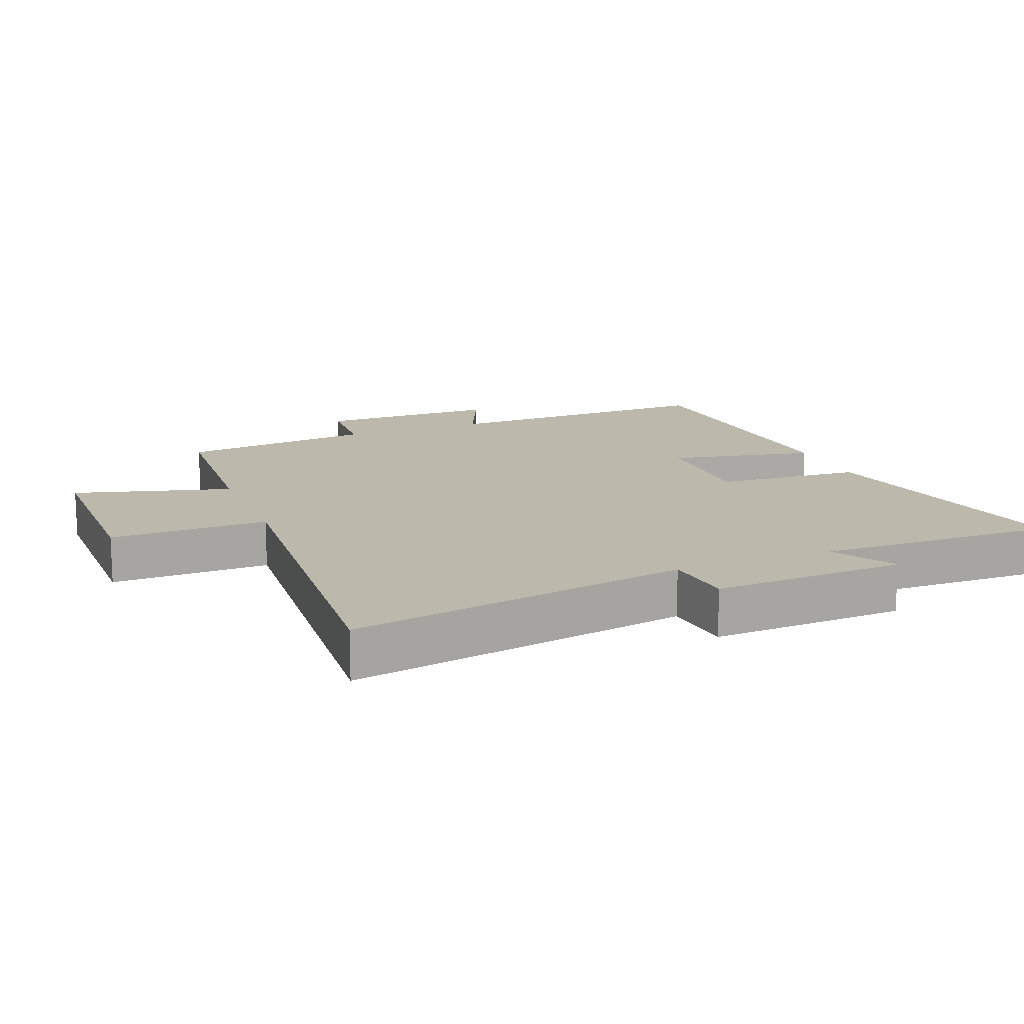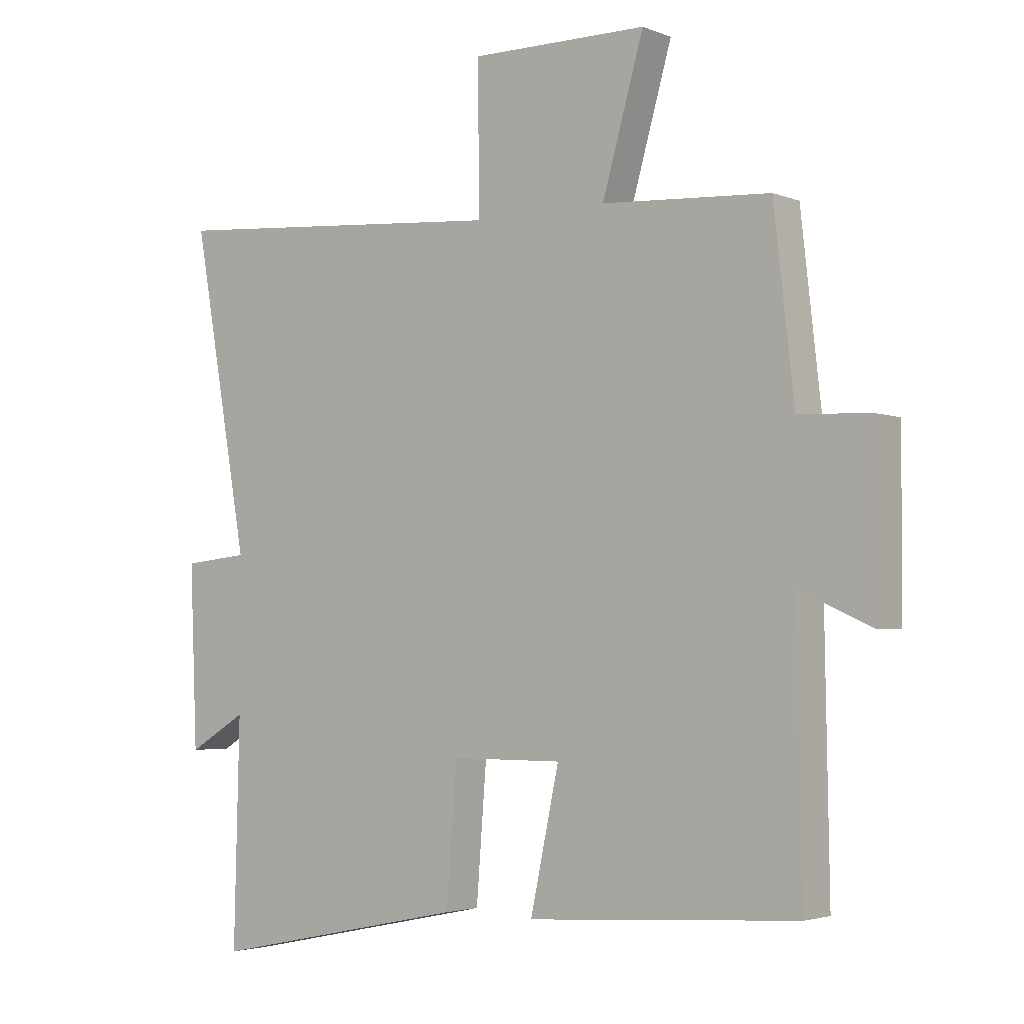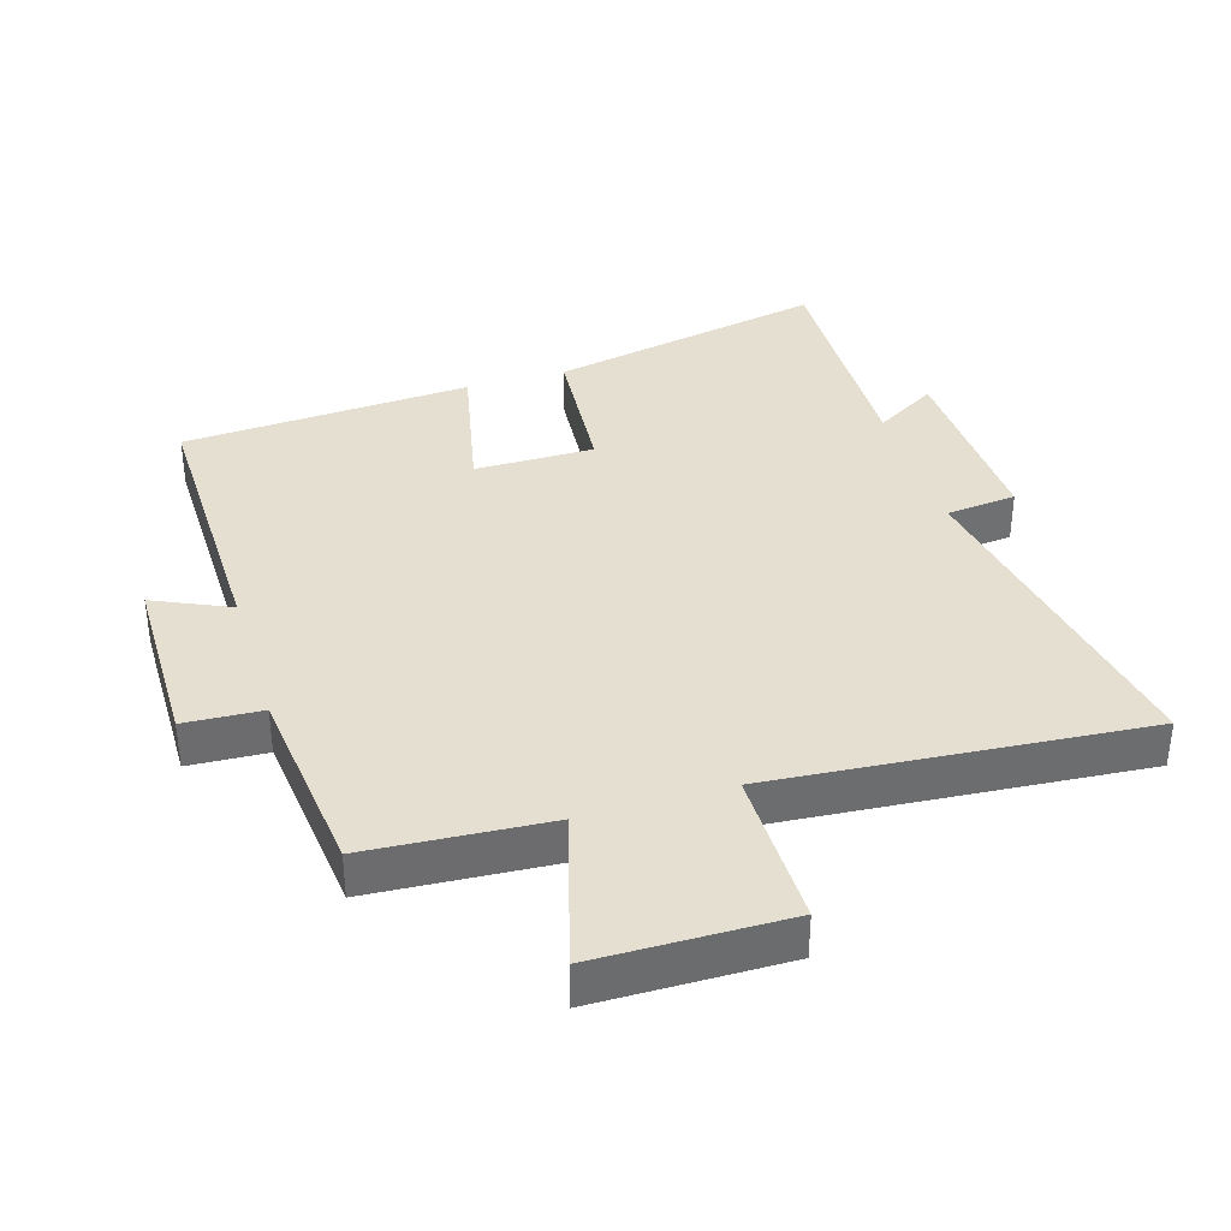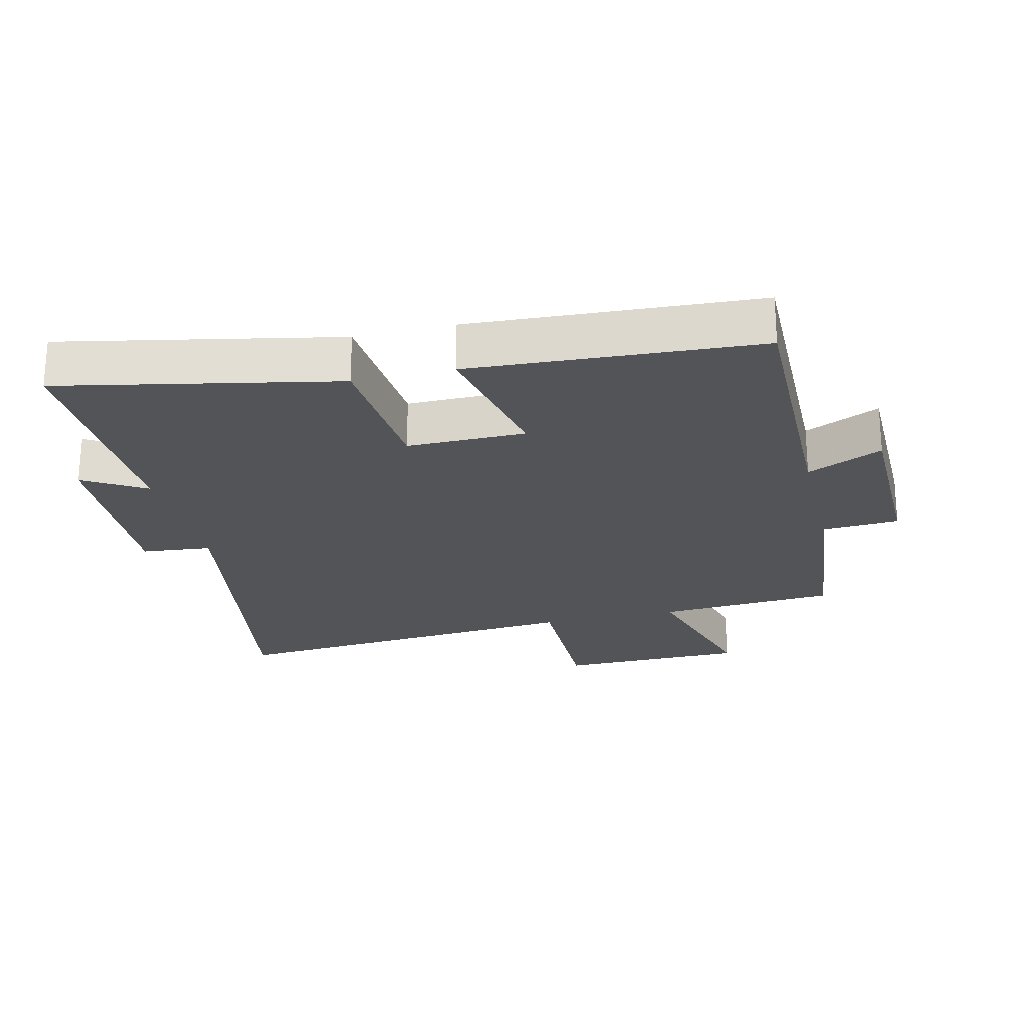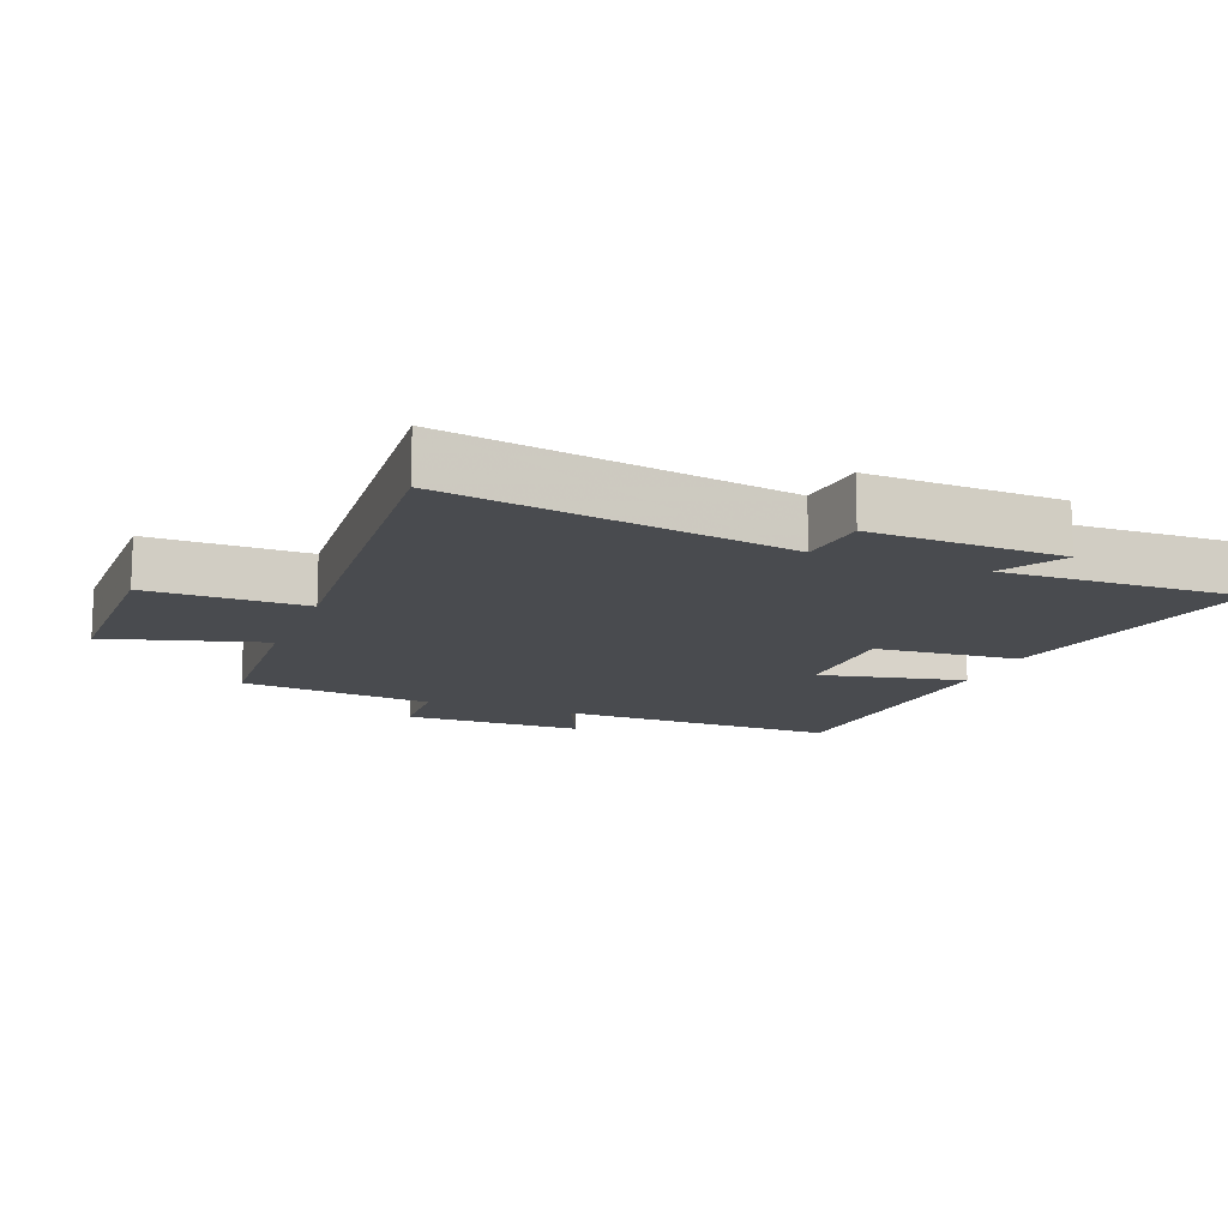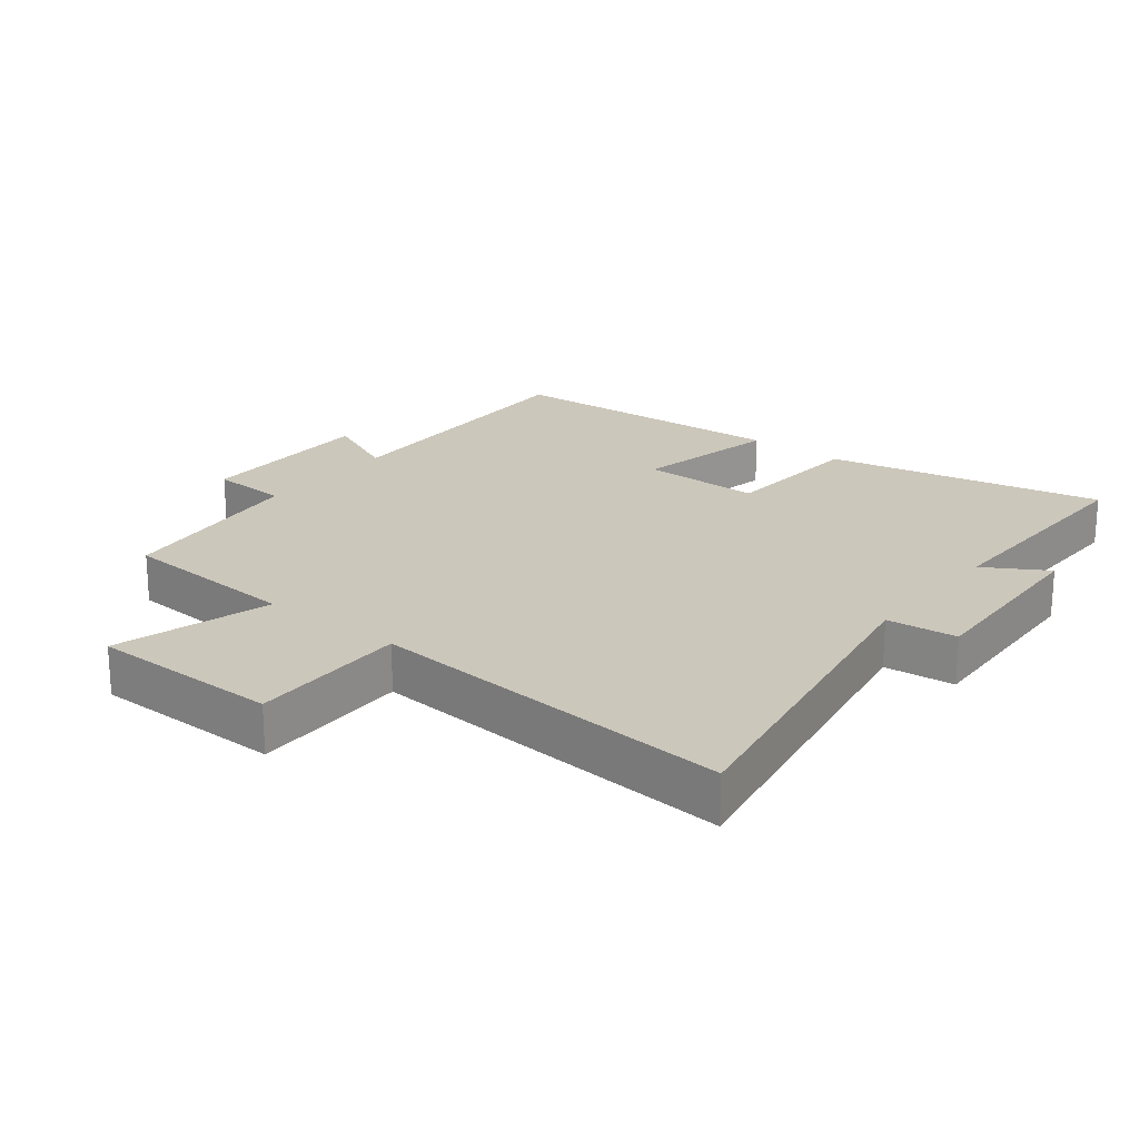
<metadata>
{"format":"obj","ext":"obj","renderer":"f3d","projection":"perspective","resolution":1024,"background":"white","views":[{"elev":14.9,"azim":68.1,"up":"+Y"},{"elev":-3.2,"azim":-142.6,"up":"+Z"},{"elev":36.6,"azim":-16.8,"up":"+Y"},{"elev":-23.5,"azim":-166.3,"up":"+Y"},{"elev":-13.7,"azim":68.8,"up":"+Y"},{"elev":21.7,"azim":38.3,"up":"+Y"}]}
</metadata>
<code>
v -0.507 0.07 -0.472
v -0.5 0.07 -0.043
v -0.616 0.07 -0.095
v -0.618 0.07 0.181
v -0.5 0.07 0.187
v -0.467 0.07 0.483
v -0.192 0.07 0.5
v -0.26 0.07 0.739
v 0.03 0.07 0.741
v 0.028 0.07 0.5
v 0.591 0.07 0.544
v 0.5 0.07 0.025
v 0.607 0.07 0.014
v 0.595 0.07 -0.28
v 0.5 0.07 -0.223
v 0.509 0.07 -0.588
v 0.086 0.07 -0.5
v 0.069 0.07 -0.278
v -0.113 0.07 -0.278
v -0.066 0.07 -0.5
v -0.507 0 -0.472
v -0.5 0 -0.043
v -0.616 0 -0.095
v -0.618 0 0.181
v -0.5 0 0.187
v -0.467 0 0.483
v -0.192 0 0.5
v -0.26 0 0.739
v 0.03 0 0.741
v 0.028 0 0.5
v 0.591 0 0.544
v 0.5 0 0.025
v 0.607 0 0.014
v 0.595 0 -0.28
v 0.5 0 -0.223
v 0.509 0 -0.588
v 0.086 0 -0.5
v 0.069 0 -0.278
v -0.113 0 -0.278
v -0.066 0 -0.5
f 19 20 1 2
f 18 19 2
f 15 16 17 18
f 15 18 2
f 12 13 14 15
f 12 15 2
f 10 11 12 2
f 7 8 9 10
f 7 10 2
f 6 7 2
f 5 6 2
f 2 3 4 5
f 22 21 40 39
f 22 39 38
f 38 37 36 35
f 22 38 35
f 35 34 33 32
f 22 35 32
f 22 32 31 30
f 30 29 28 27
f 22 30 27
f 22 27 26
f 22 26 25
f 25 24 23 22
f 1 21 22 2
f 2 22 23 3
f 3 23 24 4
f 4 24 25 5
f 5 25 26 6
f 6 26 27 7
f 7 27 28 8
f 8 28 29 9
f 9 29 30 10
f 10 30 31 11
f 11 31 32 12
f 12 32 33 13
f 13 33 34 14
f 14 34 35 15
f 15 35 36 16
f 16 36 37 17
f 17 37 38 18
f 18 38 39 19
f 19 39 40 20
f 20 40 21 1

</code>
